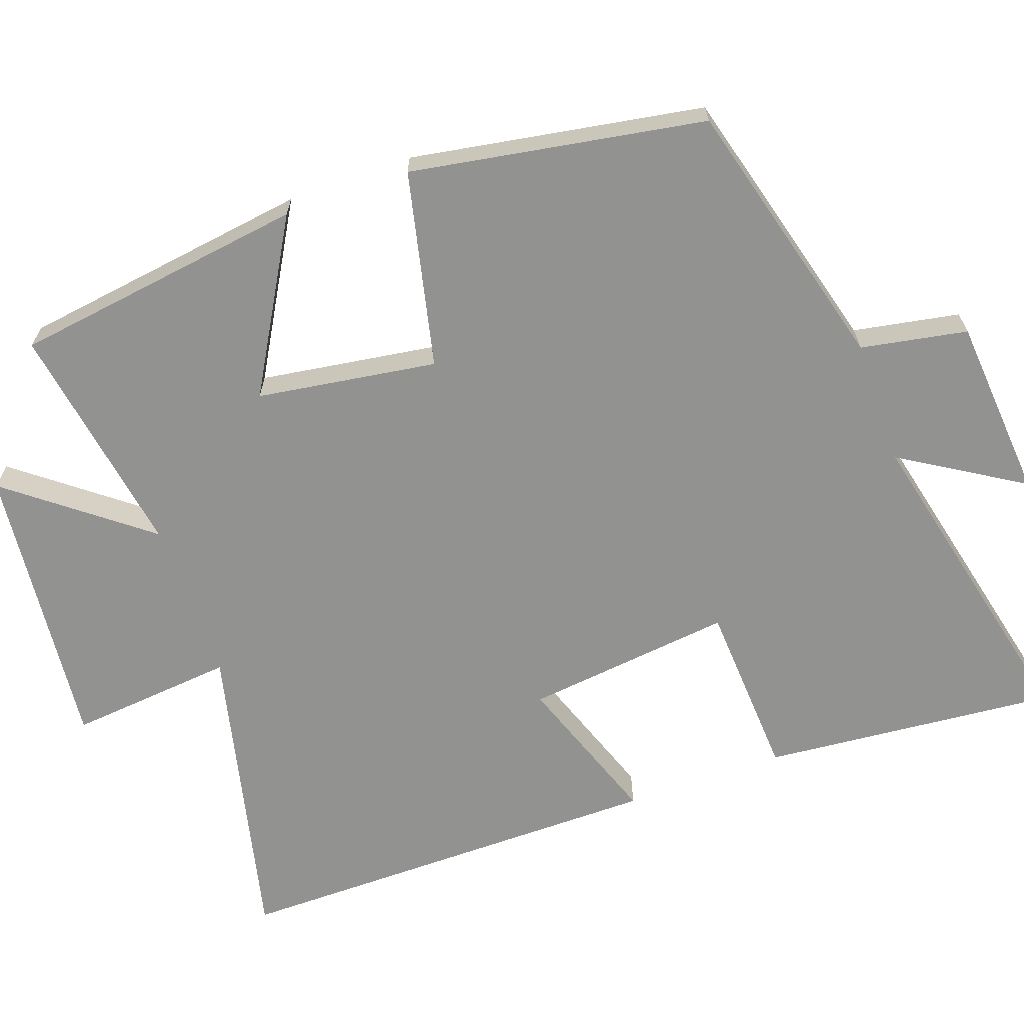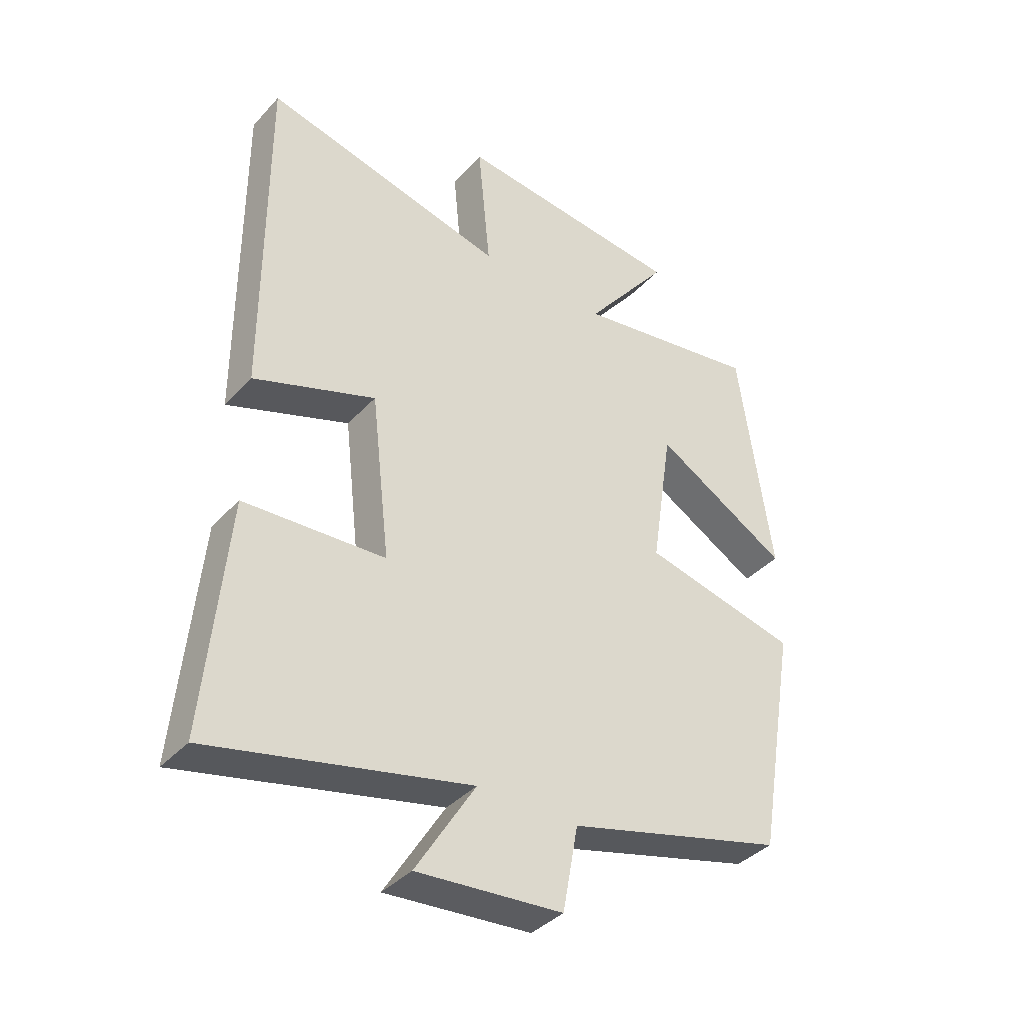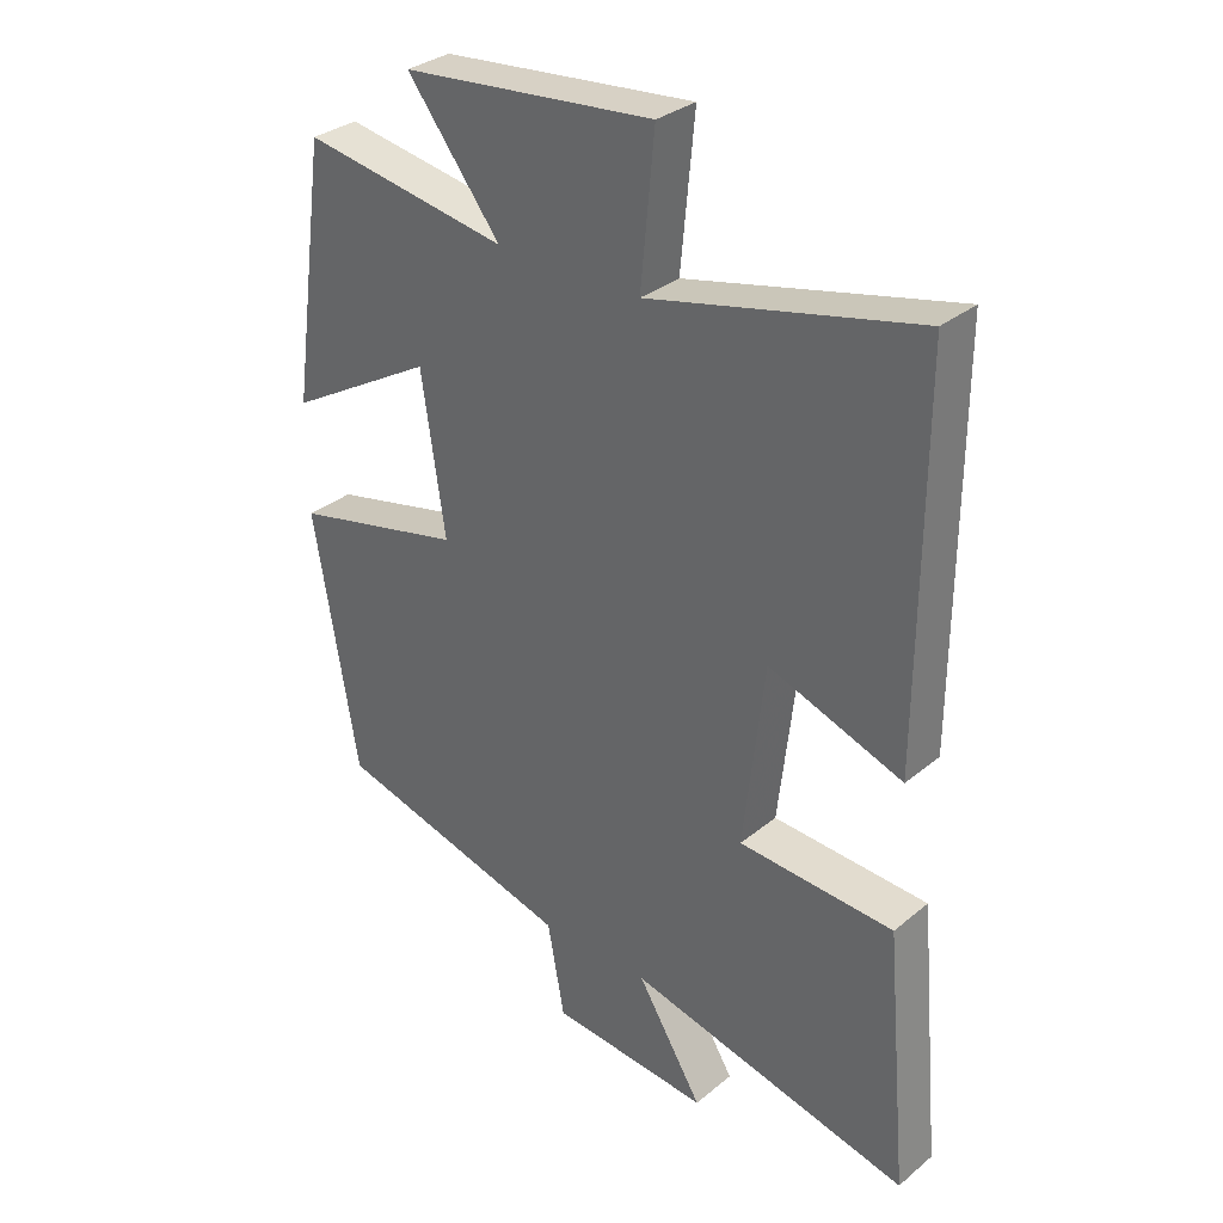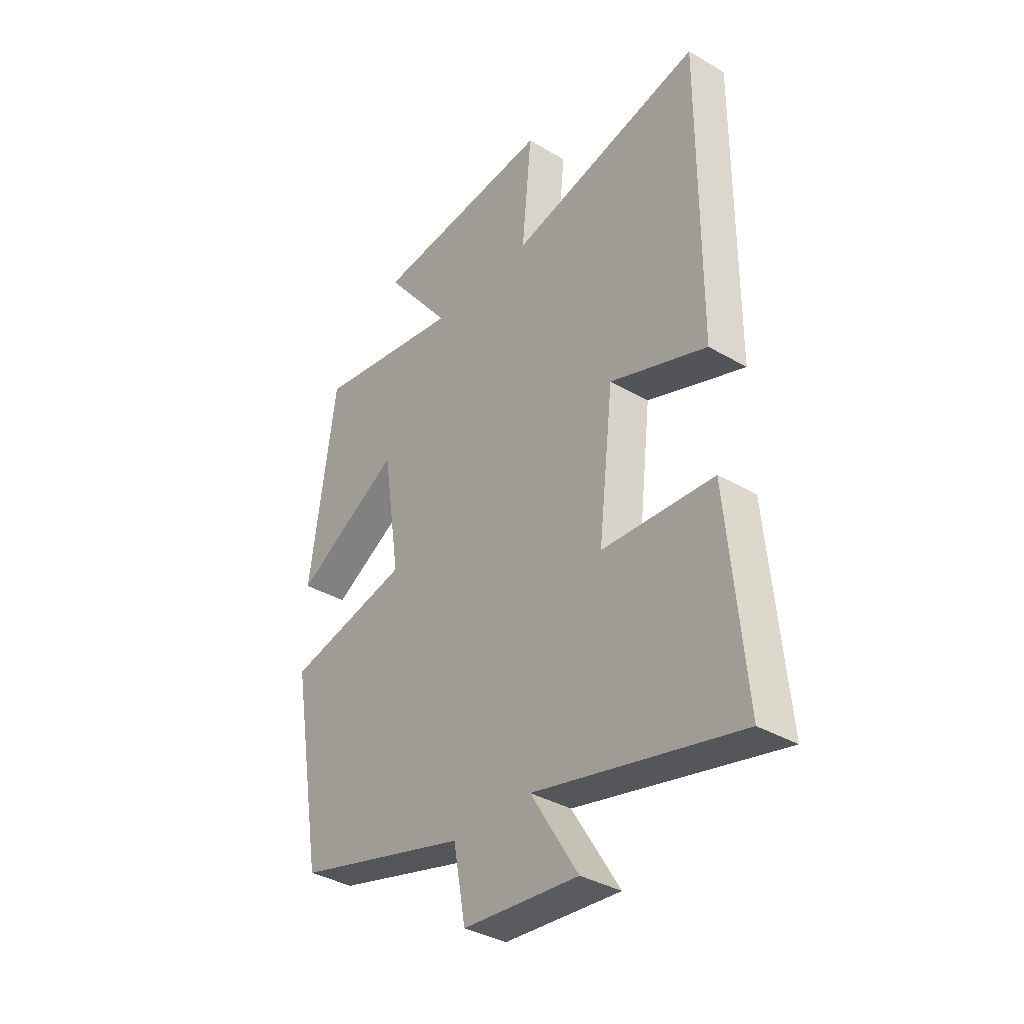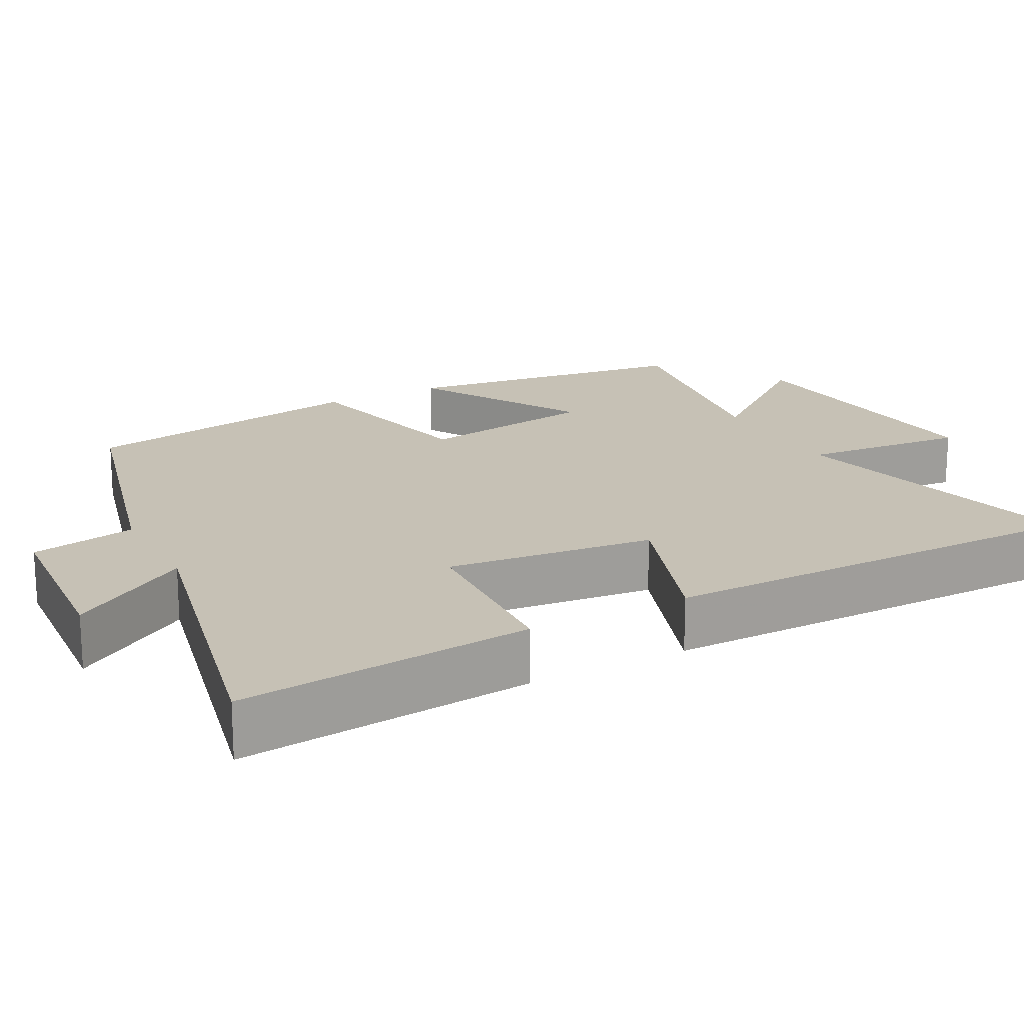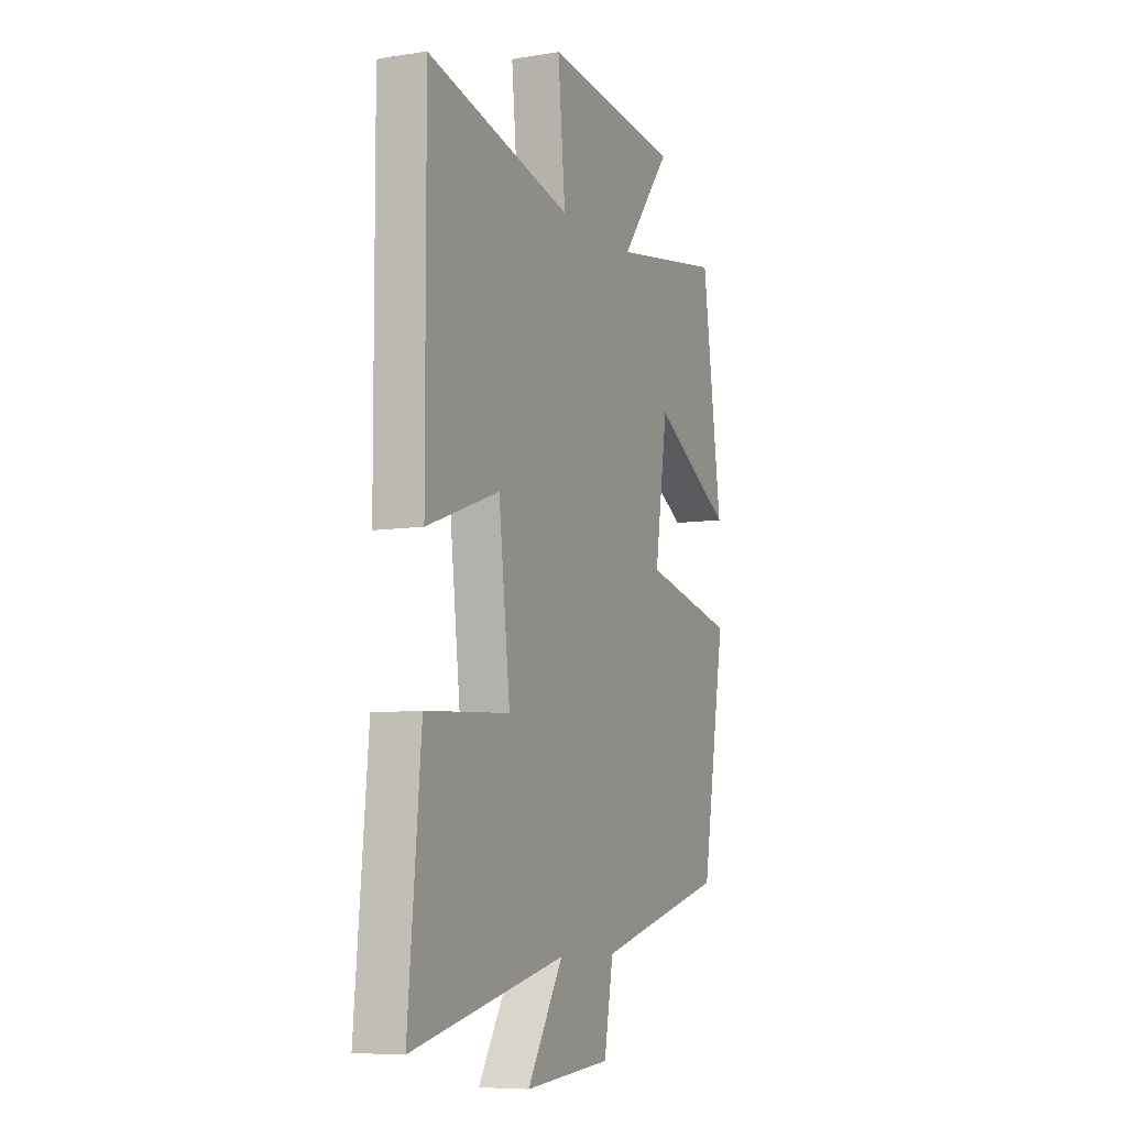
<metadata>
{"format":"obj","ext":"obj","renderer":"f3d","projection":"perspective","resolution":1024,"background":"white","views":[{"elev":-66.2,"azim":109.6,"up":"+Y"},{"elev":-38.6,"azim":-37.3,"up":"+Z"},{"elev":32.1,"azim":-138.6,"up":"+Z"},{"elev":-36.2,"azim":-127.6,"up":"+Z"},{"elev":18.7,"azim":-118.3,"up":"+Y"},{"elev":-7.7,"azim":-65.9,"up":"+Z"}]}
</metadata>
<code>
v 0.433 0.07 -0.402
v 0.067 0.07 -0.5
v 0.041 0.07 -0.642
v -0.203 0.07 -0.662
v -0.103 0.07 -0.5
v -0.536 0.07 -0.6
v -0.5 0.07 -0.206
v -0.263 0.07 -0.193
v -0.295 0.07 0.085
v -0.5 0.07 0.012
v -0.502 0.07 0.596
v -0.092 0.07 0.5
v -0.113 0.07 0.721
v 0.273 0.07 0.683
v 0.13 0.07 0.5
v 0.445 0.07 0.552
v 0.5 0.07 0.16
v 0.274 0.07 0.29
v 0.238 0.07 0.05
v 0.5 0.07 -0.01
v 0.433 0 -0.402
v 0.067 0 -0.5
v 0.041 0 -0.642
v -0.203 0 -0.662
v -0.103 0 -0.5
v -0.536 0 -0.6
v -0.5 0 -0.206
v -0.263 0 -0.193
v -0.295 0 0.085
v -0.5 0 0.012
v -0.502 0 0.596
v -0.092 0 0.5
v -0.113 0 0.721
v 0.273 0 0.683
v 0.13 0 0.5
v 0.445 0 0.552
v 0.5 0 0.16
v 0.274 0 0.29
v 0.238 0 0.05
v 0.5 0 -0.01
f 19 20 1 2
f 18 19 2
f 15 16 17 18
f 15 18 2
f 12 13 14 15
f 12 15 2 3
f 9 10 11 12
f 8 9 12 3
f 5 6 7 8
f 5 8 3
f 3 4 5
f 22 21 40 39
f 22 39 38
f 38 37 36 35
f 22 38 35
f 35 34 33 32
f 23 22 35 32
f 32 31 30 29
f 23 32 29 28
f 28 27 26 25
f 23 28 25
f 25 24 23
f 1 21 22 2
f 2 22 23 3
f 3 23 24 4
f 4 24 25 5
f 5 25 26 6
f 6 26 27 7
f 7 27 28 8
f 8 28 29 9
f 9 29 30 10
f 10 30 31 11
f 11 31 32 12
f 12 32 33 13
f 13 33 34 14
f 14 34 35 15
f 15 35 36 16
f 16 36 37 17
f 17 37 38 18
f 18 38 39 19
f 19 39 40 20
f 20 40 21 1

</code>
